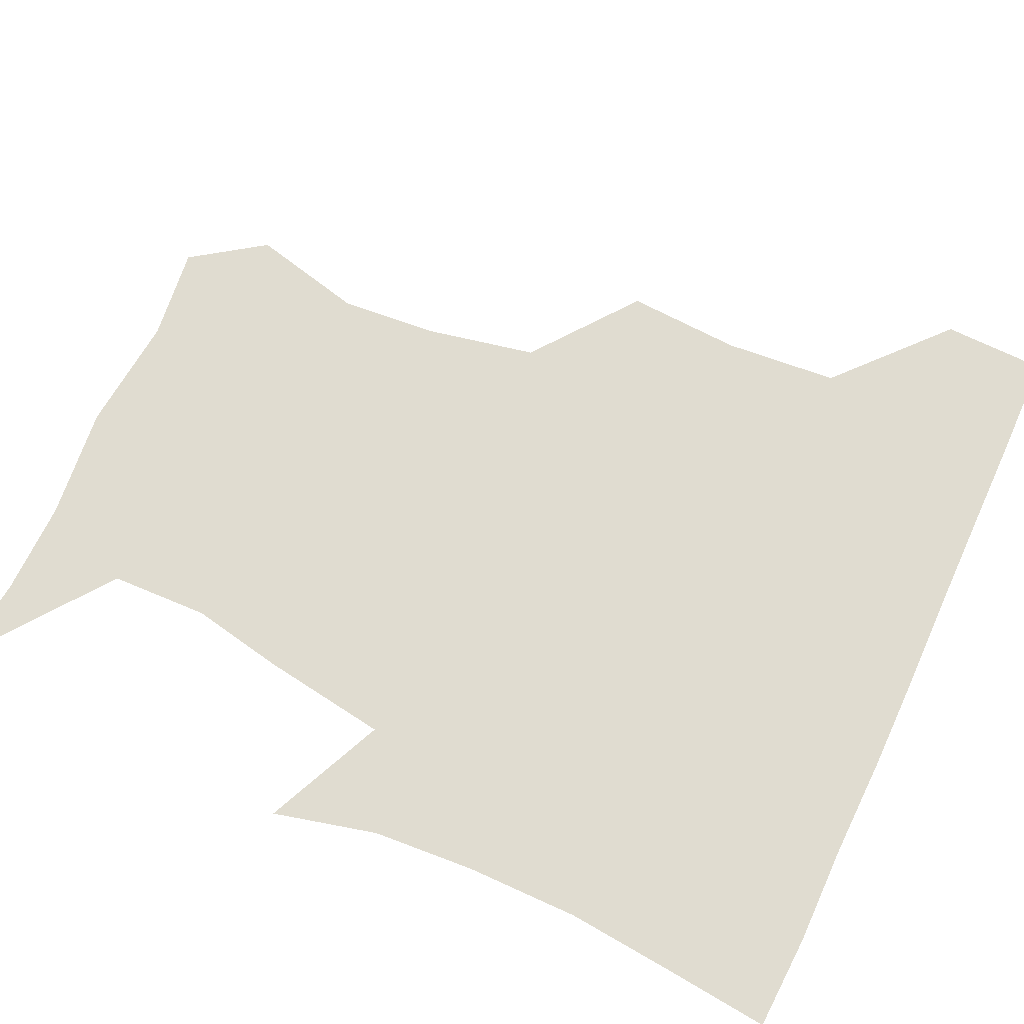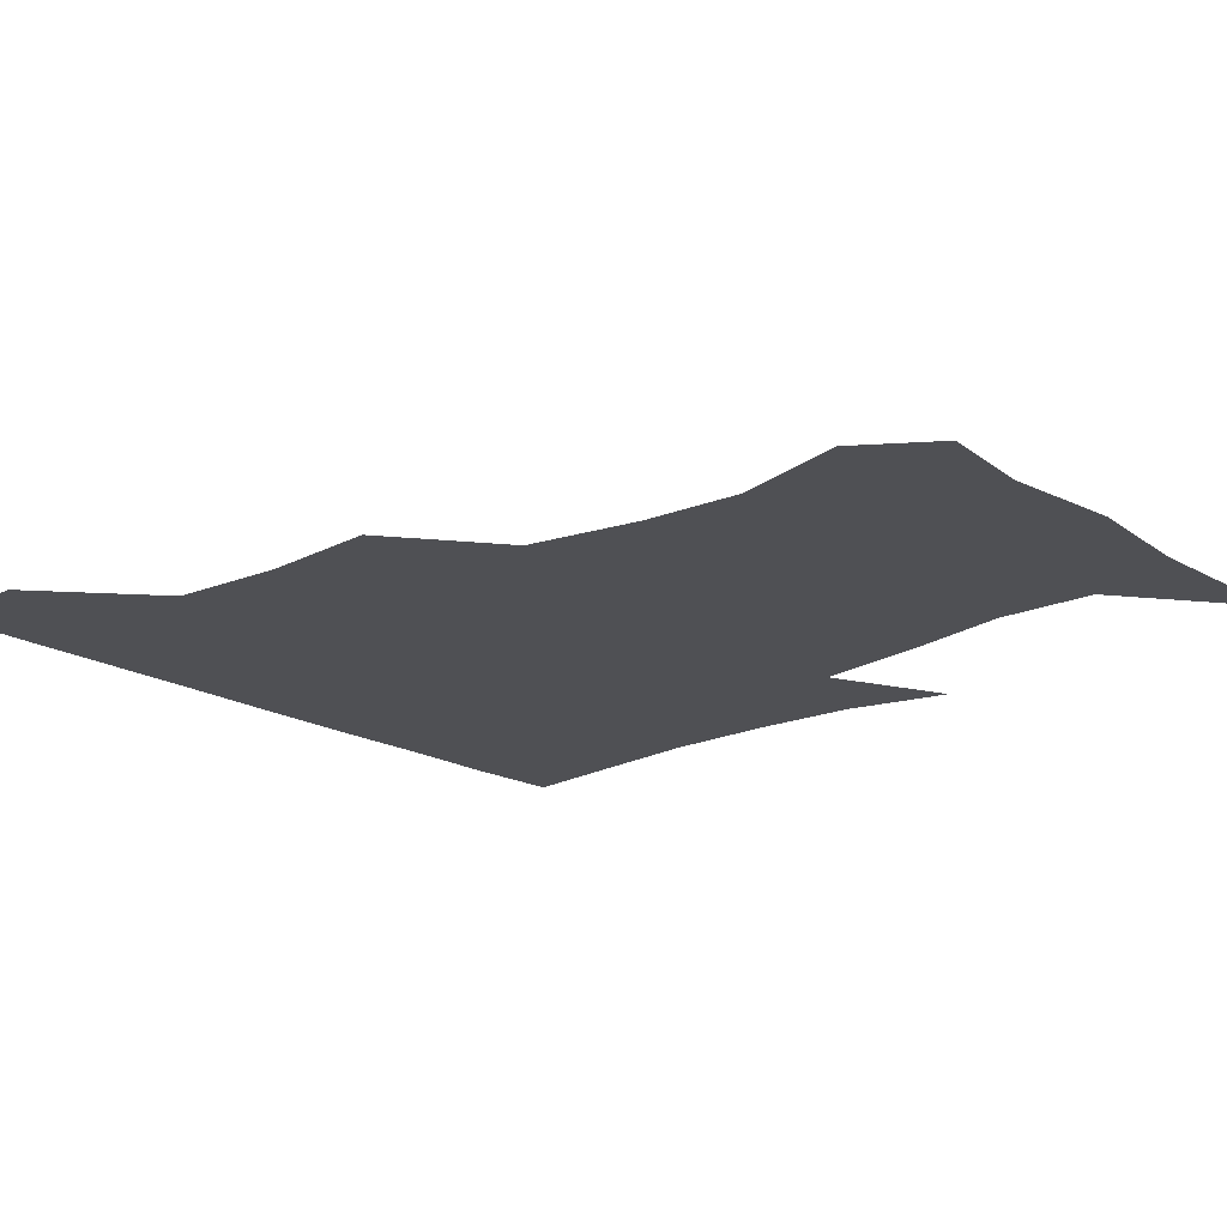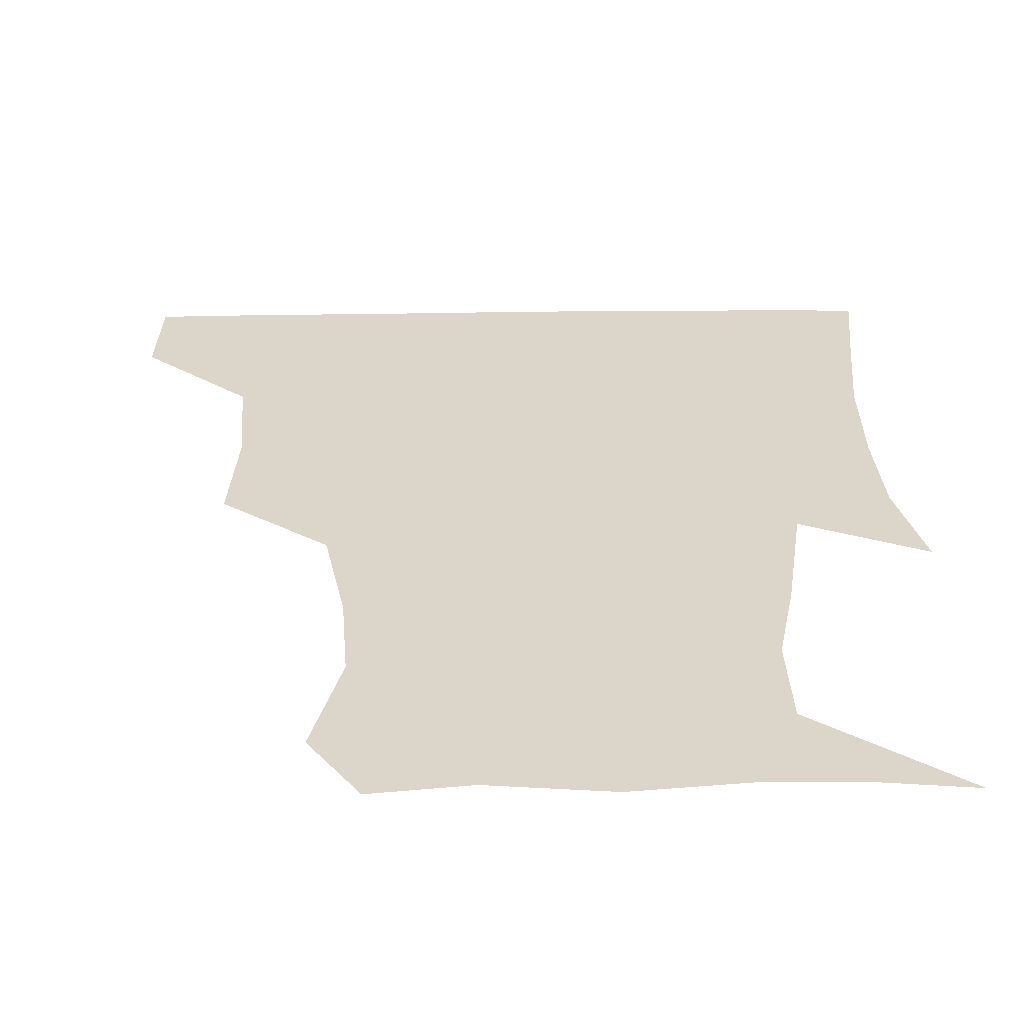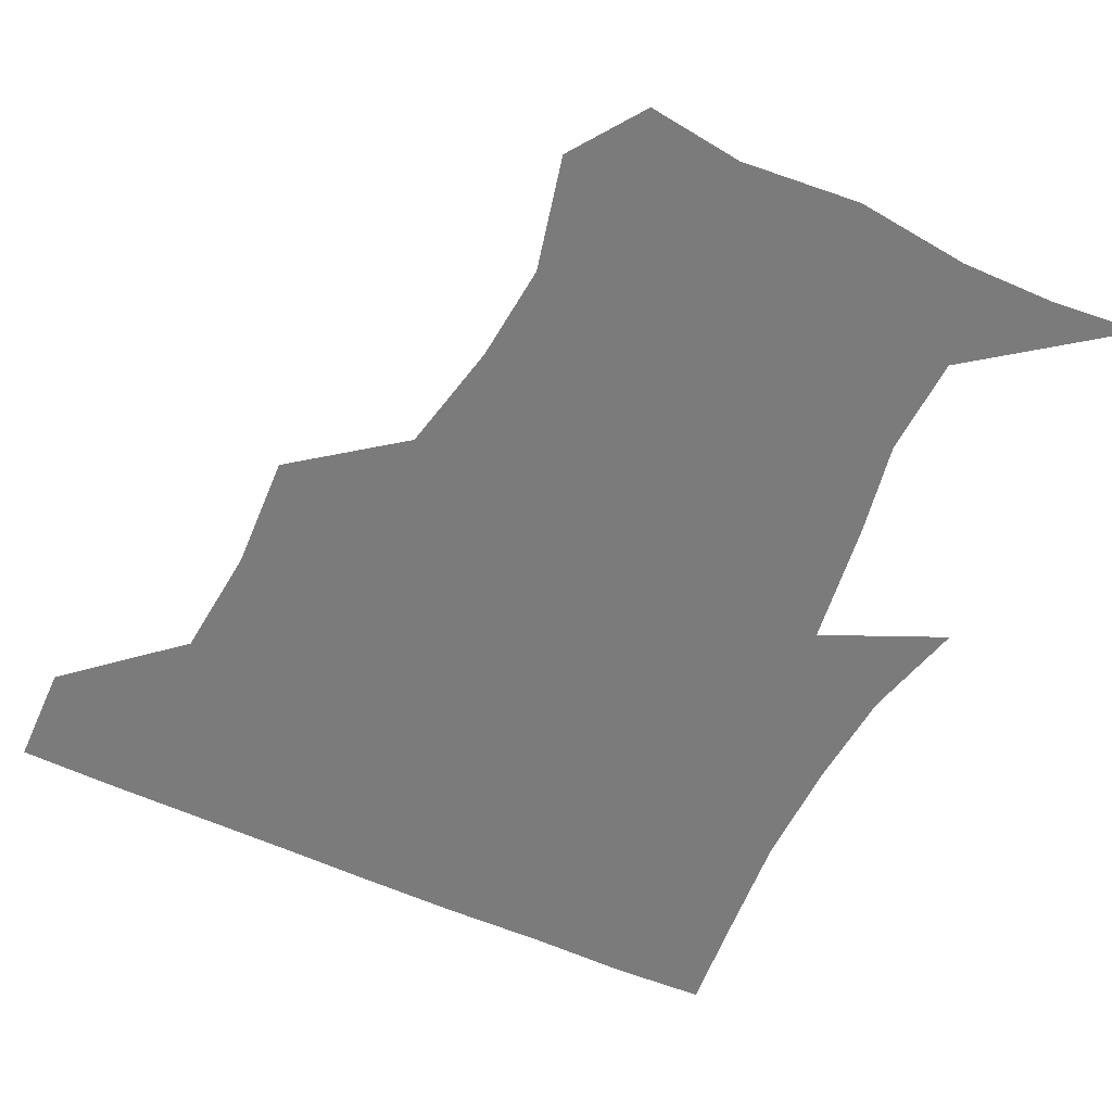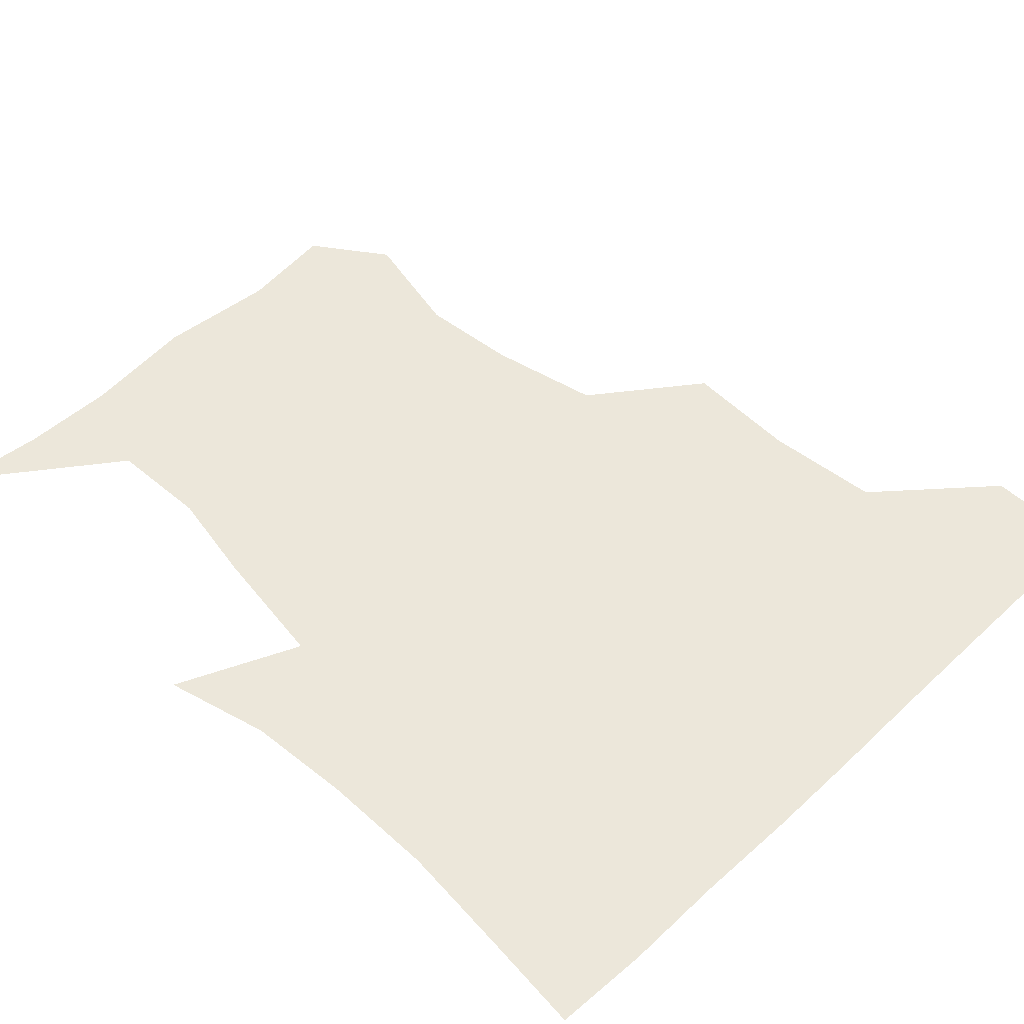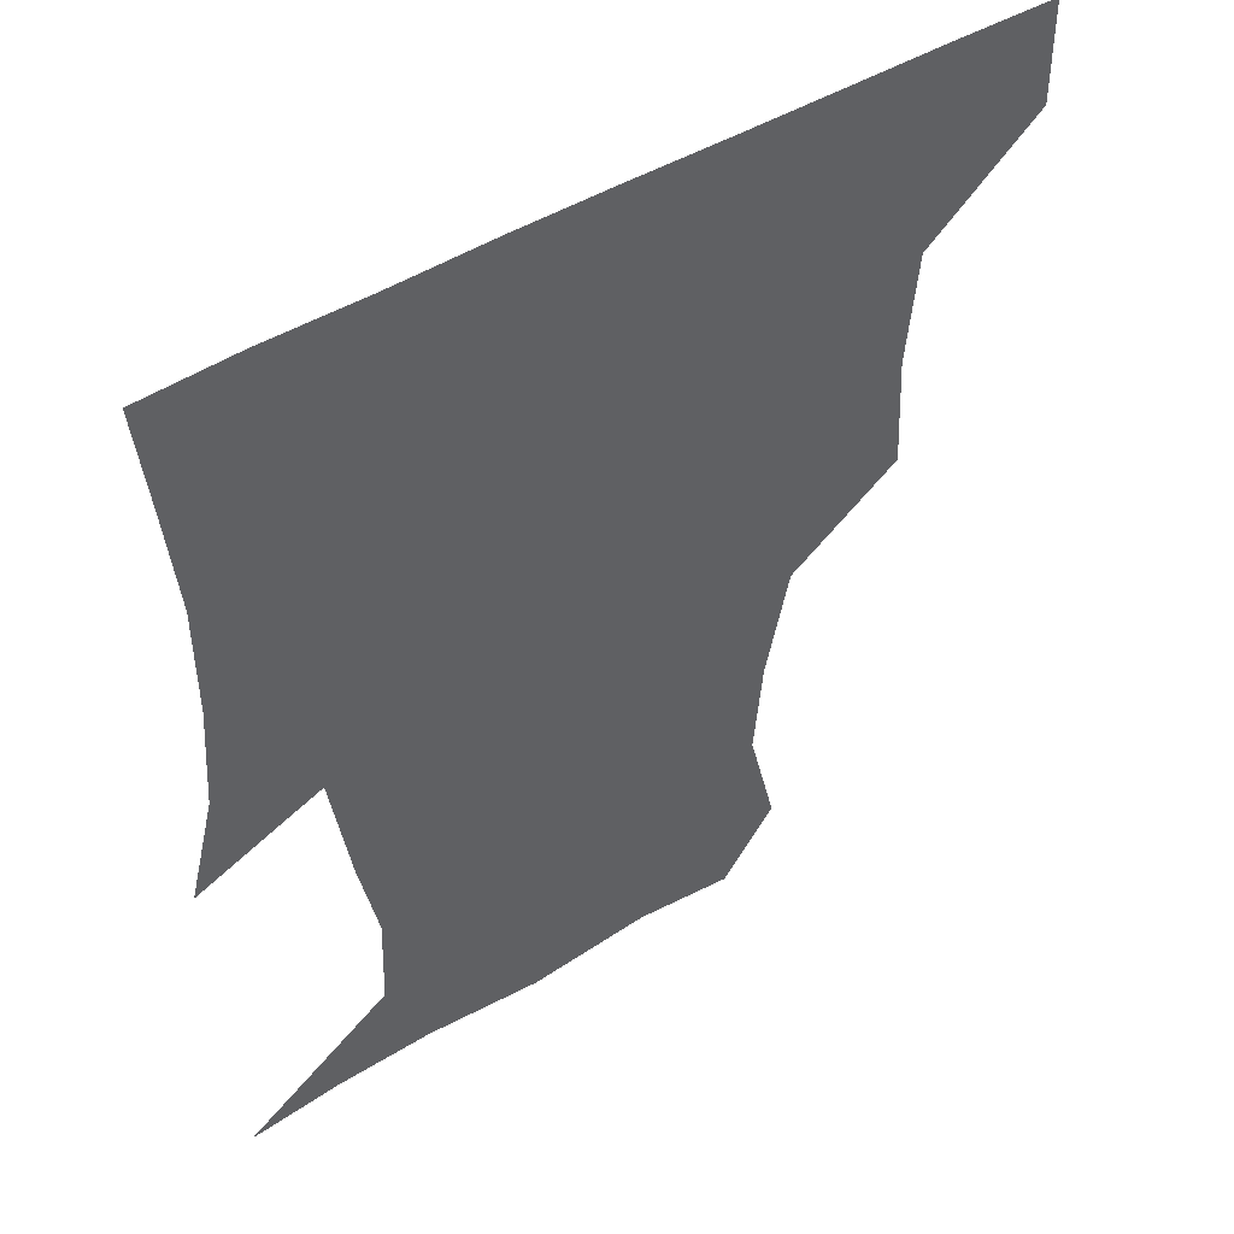
<metadata>
{"format":"obj","ext":"obj","renderer":"f3d","projection":"perspective","resolution":1024,"background":"white","views":[{"elev":69.7,"azim":114.9,"up":"+Z"},{"elev":-19.1,"azim":-48.0,"up":"+Z"},{"elev":-59.8,"azim":0.6,"up":"+Y"},{"elev":-58.5,"azim":-25.3,"up":"+Z"},{"elev":50.7,"azim":134.9,"up":"+Z"},{"elev":48.9,"azim":146.3,"up":"+Y"}]}
</metadata>
<code>
v 450.9 389.2 0
v 451.6 420.5 0
v 485.6 289.5 0
v 487.5 324.7 0
v 484.5 359.4 0
v 482.8 391.2 0
v 481.7 421.1 0
v 519.4 166.7 0
v 527.6 201.2 0
v 525.1 231 0
v 518.1 264.8 0
v 515.7 300.4 0
v 515.1 333 0
v 513.5 362.5 0
v 512.2 391.6 0
v 511.6 421.2 0
v 534.9 144.4 0
v 548.3 183.1 0
v 548.9 210.7 0
v 547.8 244.3 0
v 544.5 273.3 0
v 544.7 306.2 0
v 543.8 335.5 0
v 543.4 364 0
v 542.2 392 0
v 541.3 421.4 0
v 563.8 147.9 0
v 573.3 185.4 0
v 575.1 216.1 0
v 573.7 245.4 0
v 572.3 274.8 0
v 572.1 307.2 0
v 572.3 335.4 0
v 572.5 364.3 0
v 572.4 392 0
v 570.8 421.8 0
v 599.7 144.4 0
v 598.8 184.3 0
v 601 215.1 0
v 599.8 248.3 0
v 600.5 280 0
v 600.4 308.2 0
v 601.2 336.6 0
v 601.4 364.9 0
v 601.8 392.2 0
v 600.3 421.8 0
v 634.3 148.1 0
v 624.9 179.1 0
v 624.3 216.1 0
v 627 245.5 0
v 629.1 276.4 0
v 627.7 305.7 0
v 627.9 337.9 0
v 629.6 364.5 0
v 630.8 392.8 0
v 631.2 421.2 0
v 663.2 147.6 0
v 646.5 177.4 0
v 645.4 207.5 0
v 650.9 236 0
v 656.5 274.7 0
v 653.6 304.9 0
v 654.2 334.1 0
v 657.2 362.3 0
v 659.2 393 0
v 660.9 421.4 0
v 690.2 144.8 0
v 693.8 258 0
v 685.8 289.6 0
v 683.6 321 0
v 683.3 355.3 0
v 686.4 389.3 0
v 689.4 420.1 0
v 691 451 0
f 5 6 1
f 1 6 2
f 6 7 2
f 11 12 3
f 3 12 4
f 12 13 4
f 4 13 5
f 13 14 5
f 5 14 6
f 14 15 6
f 6 15 7
f 15 16 7
f 17 18 8
f 8 18 9
f 18 19 9
f 9 19 10
f 19 20 10
f 10 20 11
f 20 21 11
f 11 21 12
f 21 22 12
f 12 22 13
f 22 23 13
f 13 23 14
f 23 24 14
f 14 24 15
f 24 25 15
f 15 25 16
f 25 26 16
f 17 27 18
f 27 28 18
f 18 28 19
f 28 29 19
f 19 29 20
f 29 30 20
f 20 30 21
f 30 31 21
f 21 31 22
f 31 32 22
f 22 32 23
f 32 33 23
f 23 33 24
f 33 34 24
f 24 34 25
f 34 35 25
f 25 35 26
f 35 36 26
f 27 37 28
f 37 38 28
f 28 38 29
f 38 39 29
f 29 39 30
f 39 40 30
f 30 40 31
f 40 41 31
f 31 41 32
f 41 42 32
f 32 42 33
f 42 43 33
f 33 43 34
f 43 44 34
f 34 44 35
f 44 45 35
f 35 45 36
f 45 46 36
f 37 47 38
f 47 48 38
f 38 48 39
f 48 49 39
f 39 49 40
f 49 50 40
f 40 50 41
f 50 51 41
f 41 51 42
f 51 52 42
f 42 52 43
f 52 53 43
f 43 53 44
f 53 54 44
f 44 54 45
f 54 55 45
f 45 55 46
f 55 56 46
f 47 57 48
f 57 58 48
f 48 58 49
f 58 59 49
f 49 59 50
f 59 60 50
f 50 60 51
f 60 61 51
f 51 61 52
f 61 62 52
f 52 62 53
f 62 63 53
f 53 63 54
f 63 64 54
f 54 64 55
f 64 65 55
f 55 65 56
f 65 66 56
f 57 67 58
f 61 68 62
f 68 69 62
f 62 69 63
f 69 70 63
f 63 70 64
f 70 71 64
f 64 71 65
f 71 72 65
f 65 72 66
f 72 73 66

</code>
